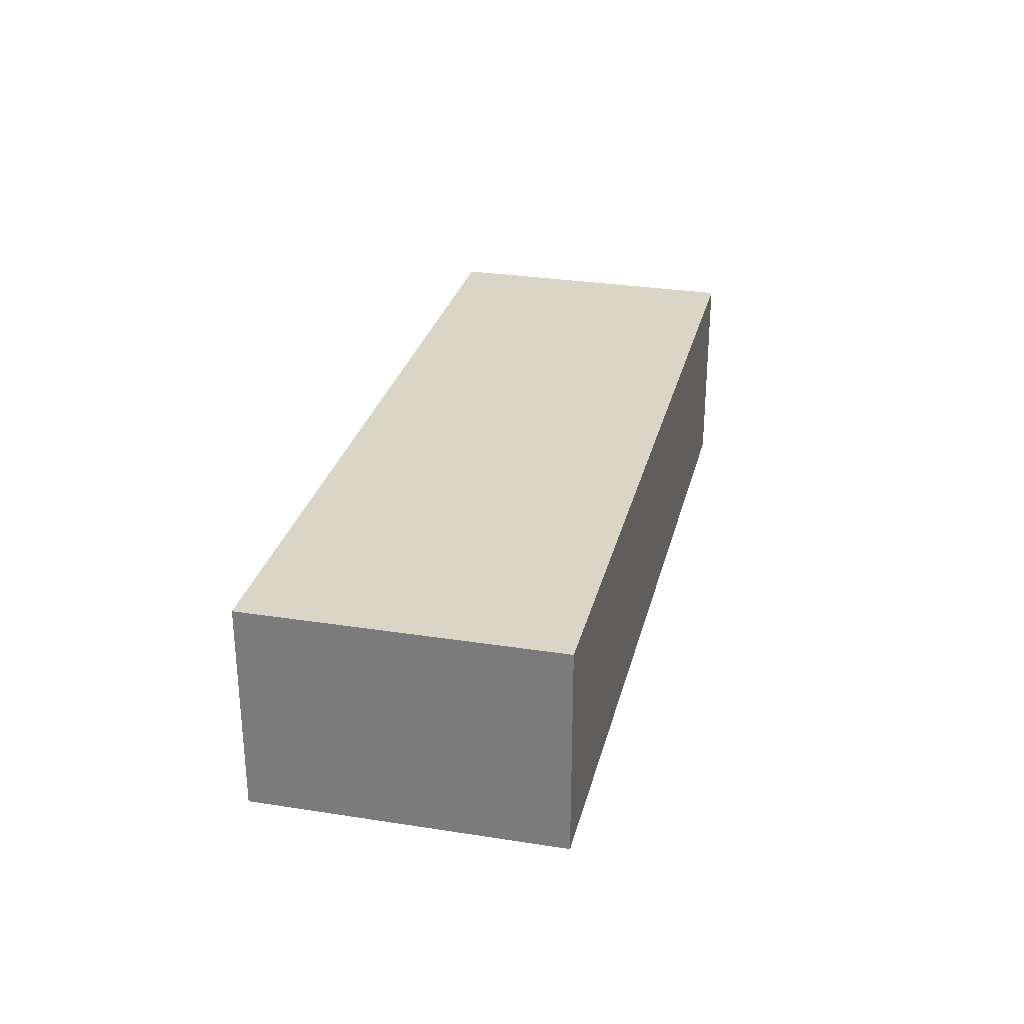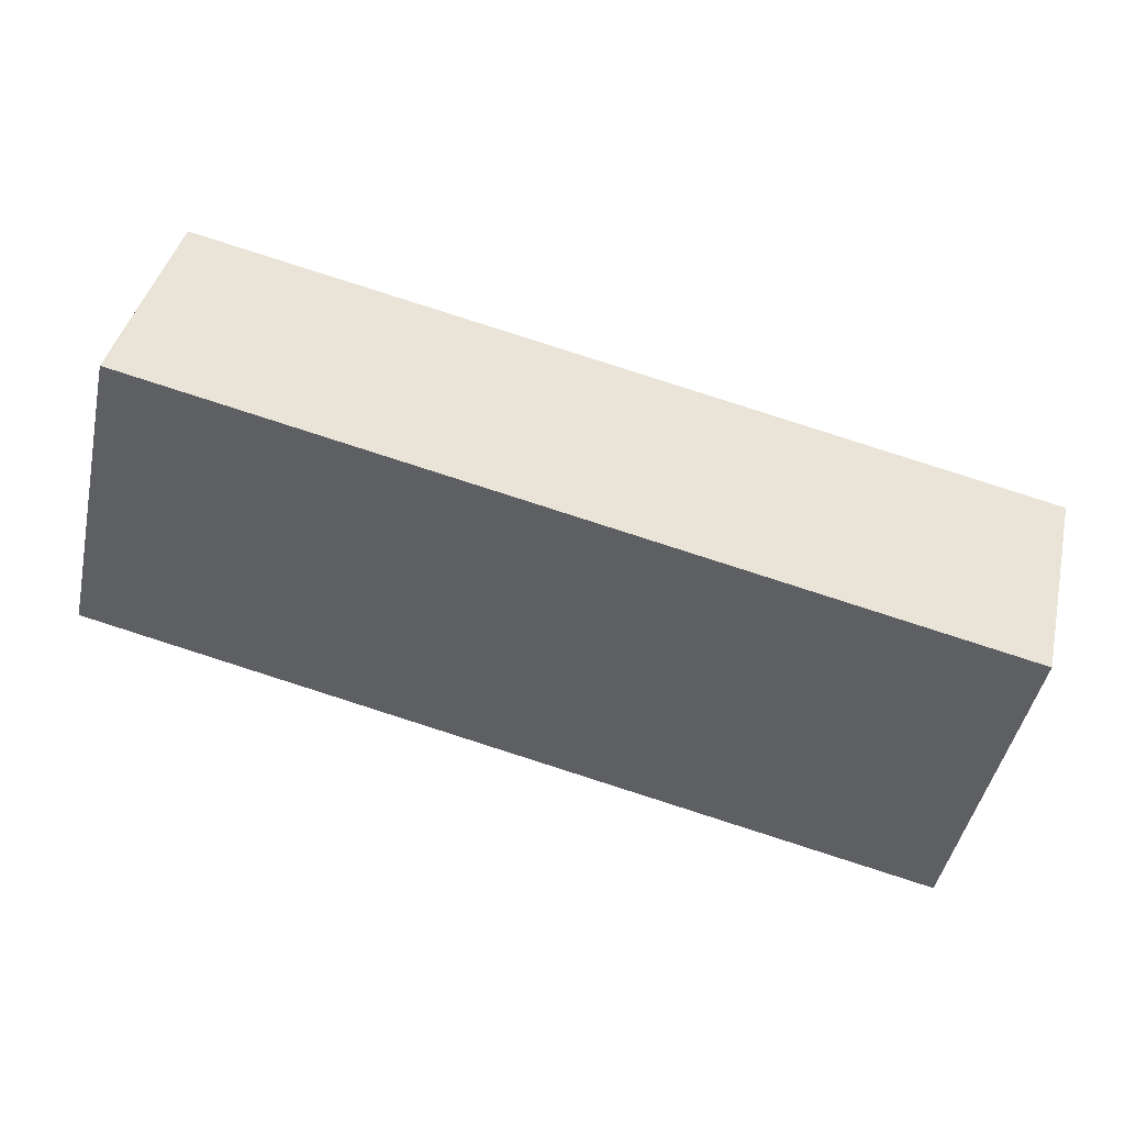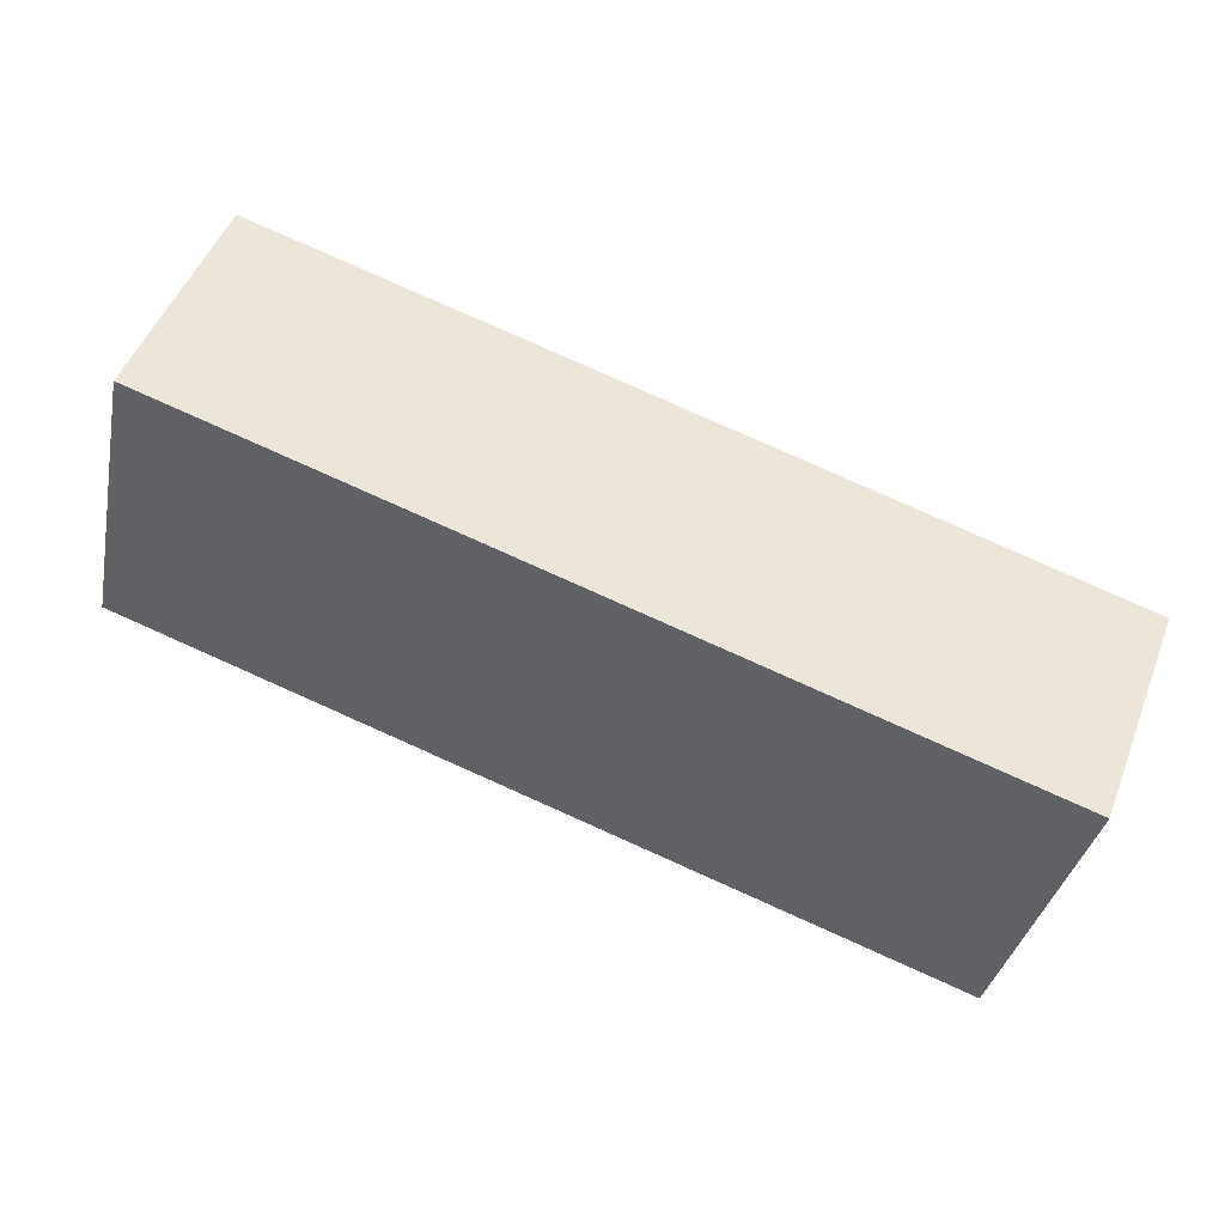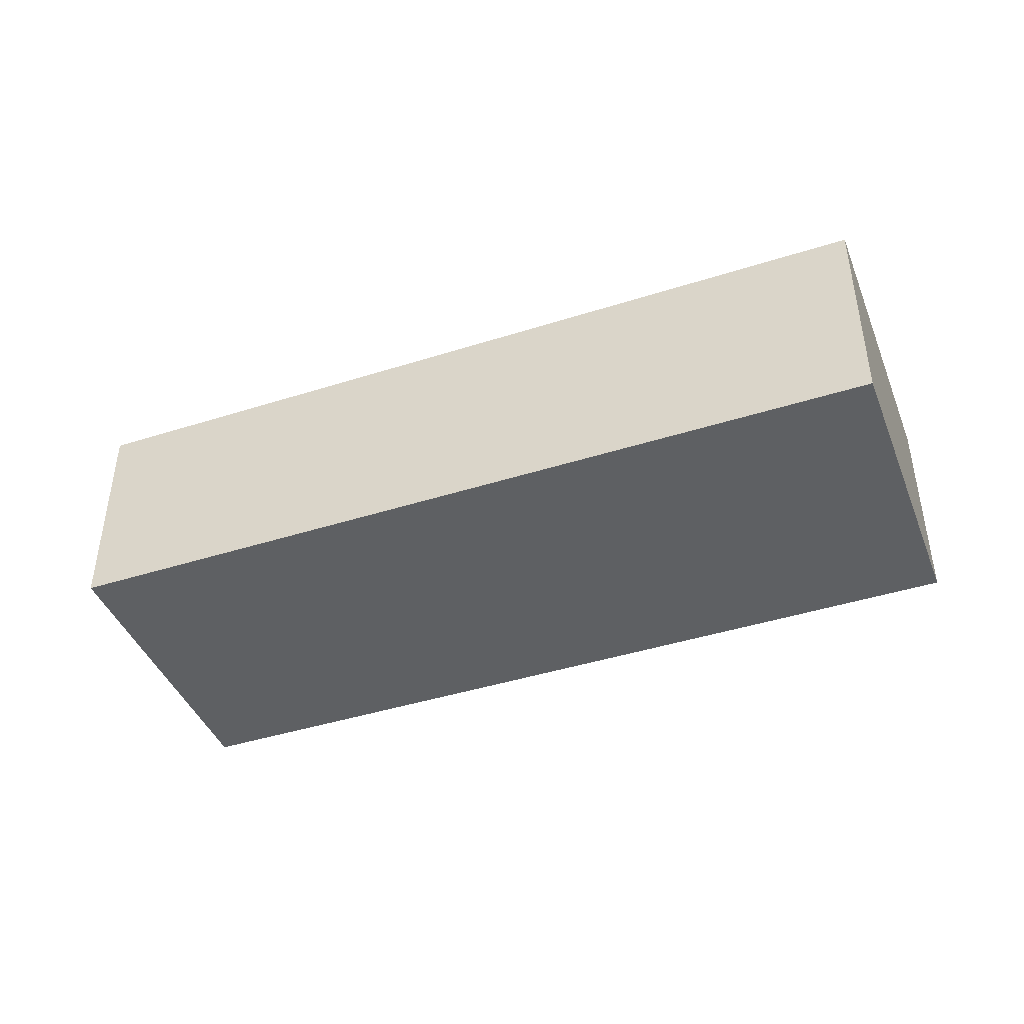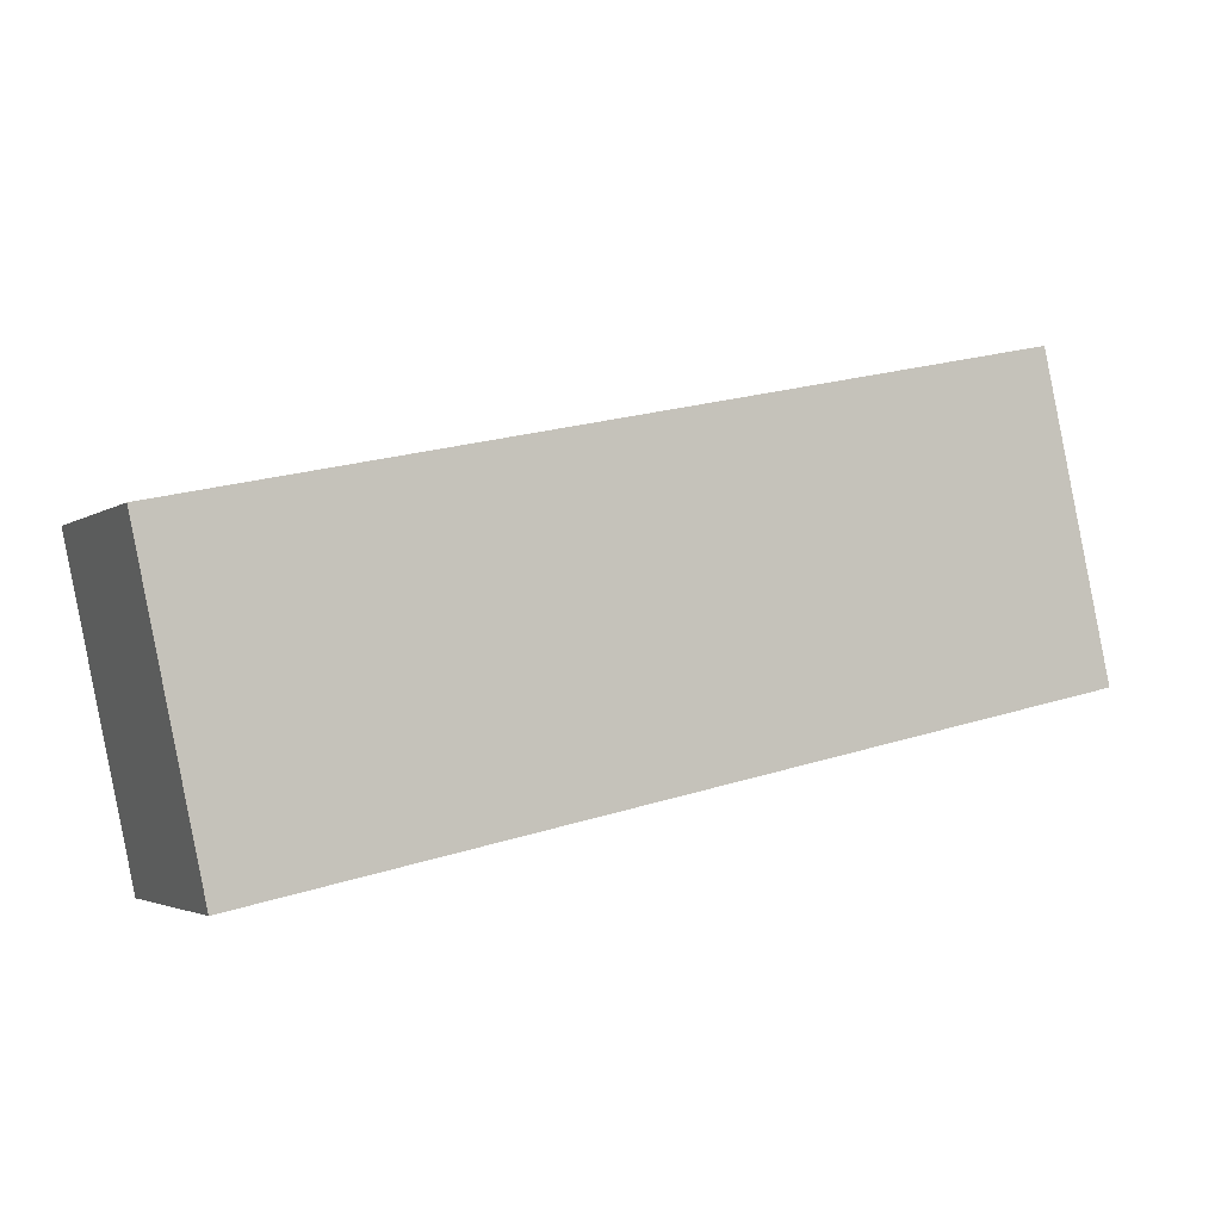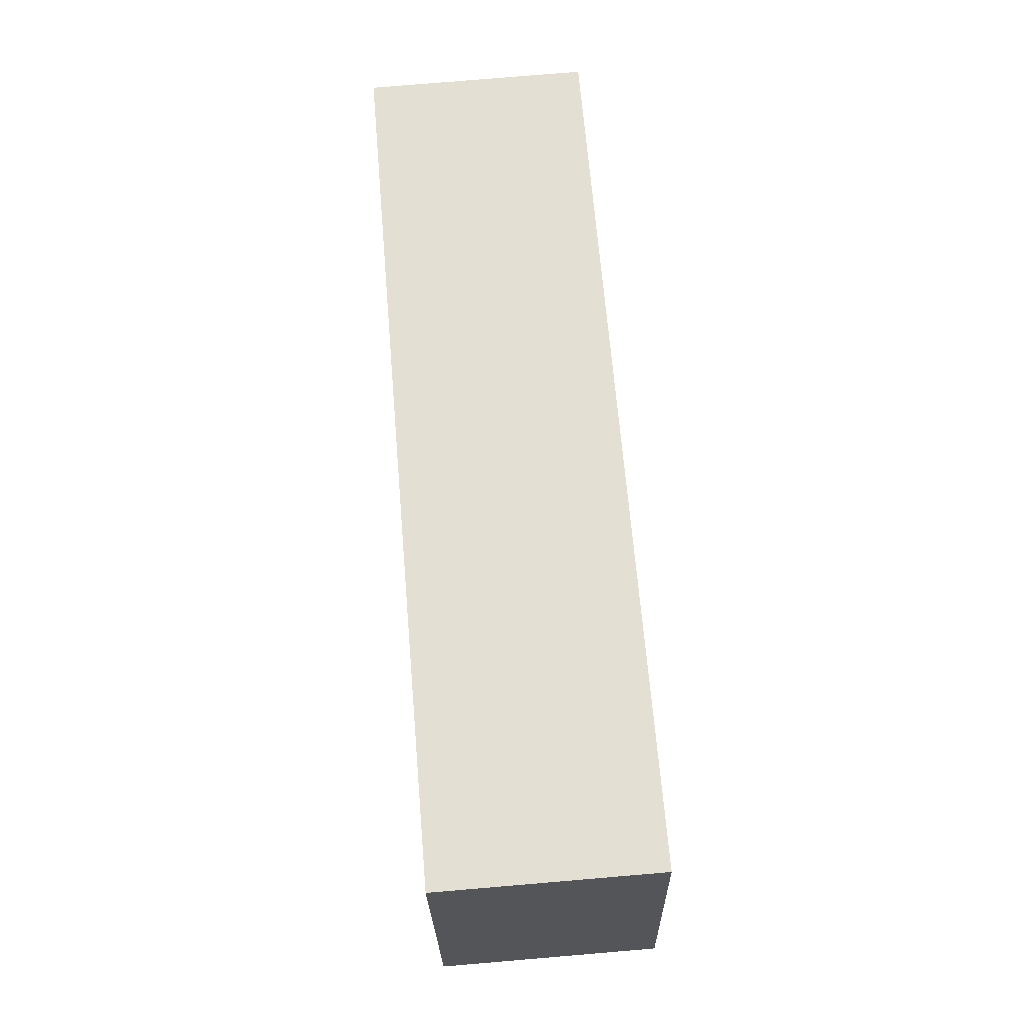
<metadata>
{"format":"obj","ext":"obj","renderer":"f3d","projection":"perspective","resolution":1024,"background":"white","views":[{"elev":29.0,"azim":-64.4,"up":"+Y"},{"elev":41.7,"azim":13.0,"up":"+Z"},{"elev":50.0,"azim":20.9,"up":"+Z"},{"elev":-42.5,"azim":32.9,"up":"+Y"},{"elev":-3.1,"azim":154.1,"up":"+Z"},{"elev":78.0,"azim":-94.8,"up":"+Z"}]}
</metadata>
<code>
v  0 4.227 2.588e-16
v  17.73 4.227 2.532
v  16.45 4.227 -3.508
v  1.342 4.227 6.04
v  17.73 -1.55e-16 2.532
v  16.45 2.148e-16 -3.508
v  0 0 0
v  1.342 -3.698e-16 6.04
g defaultobject
f 1 2 3
f 2 1 4
f 5 3 2
f 3 5 6
f 6 1 3
f 1 6 7
f 7 4 1
f 4 7 8
f 8 2 4
f 2 8 5
f 5 7 6
f 7 5 8

</code>
